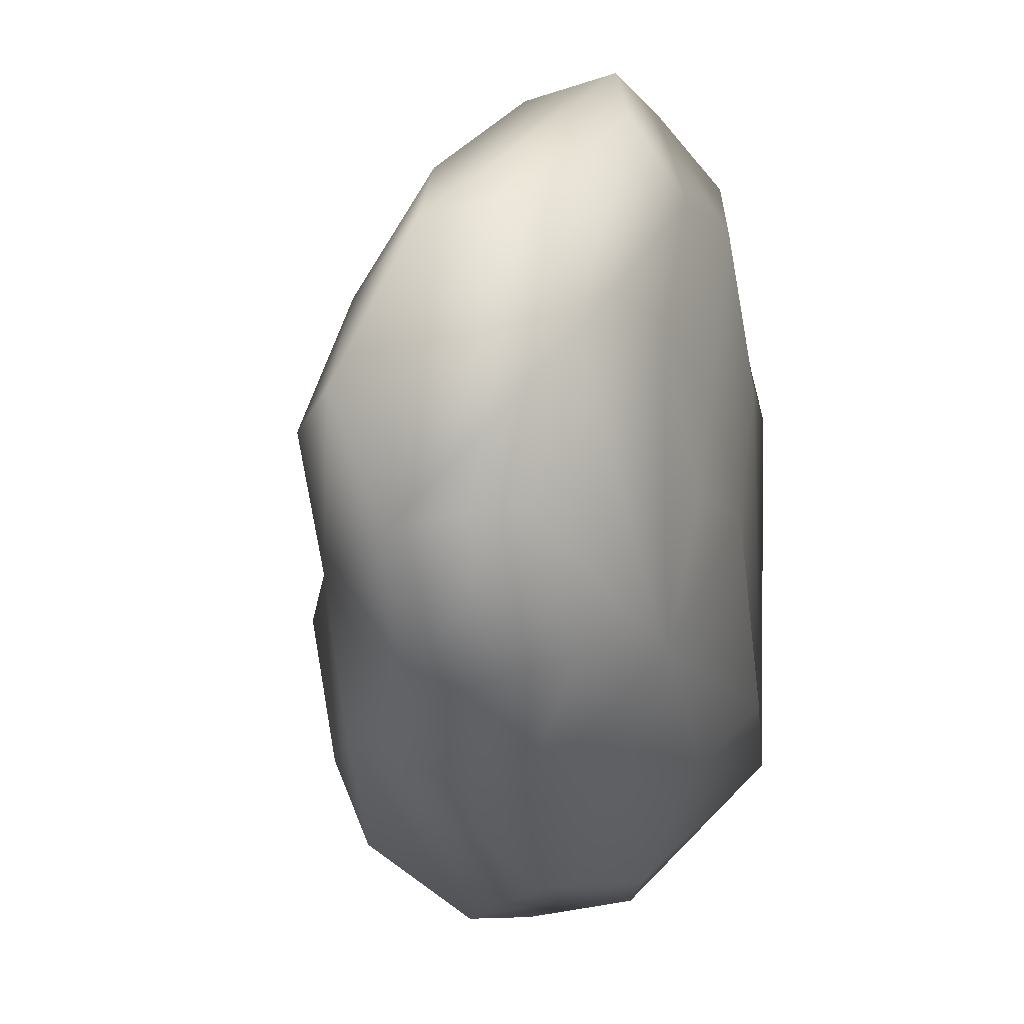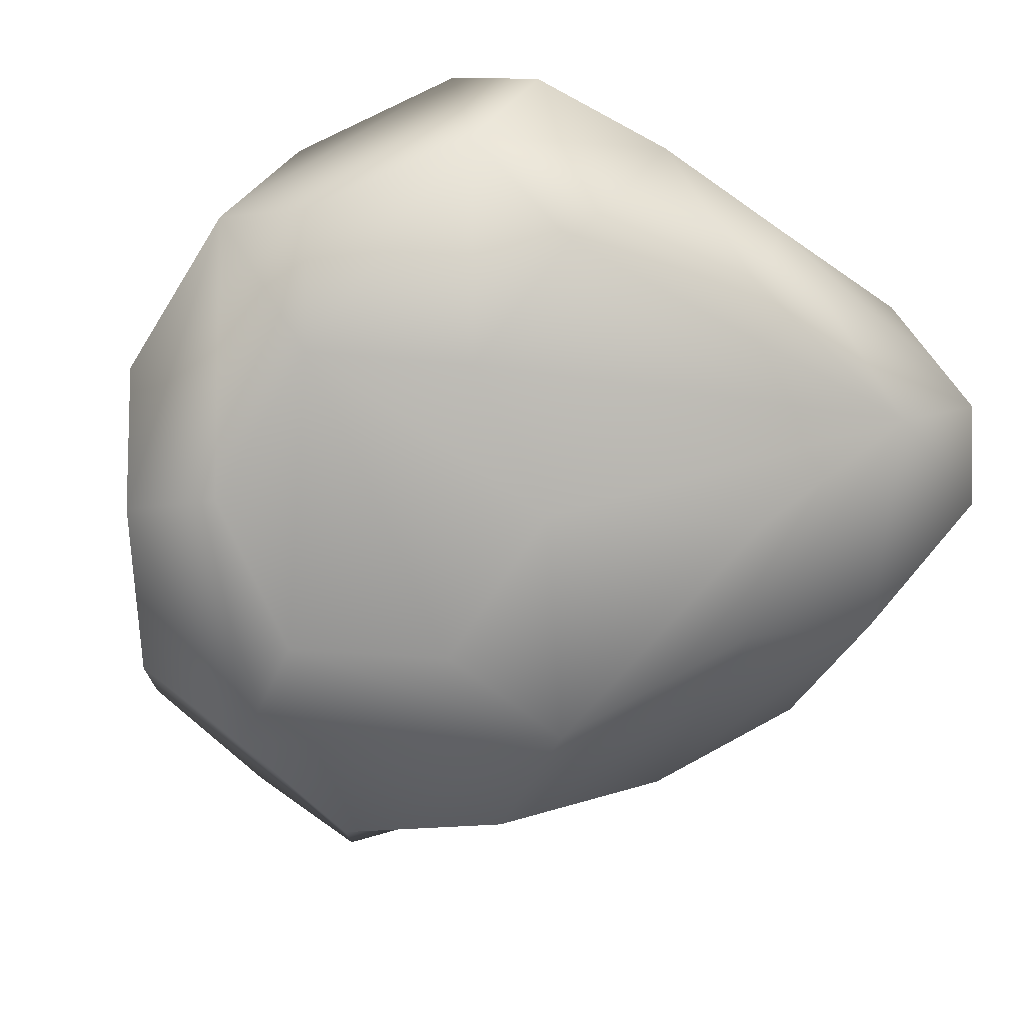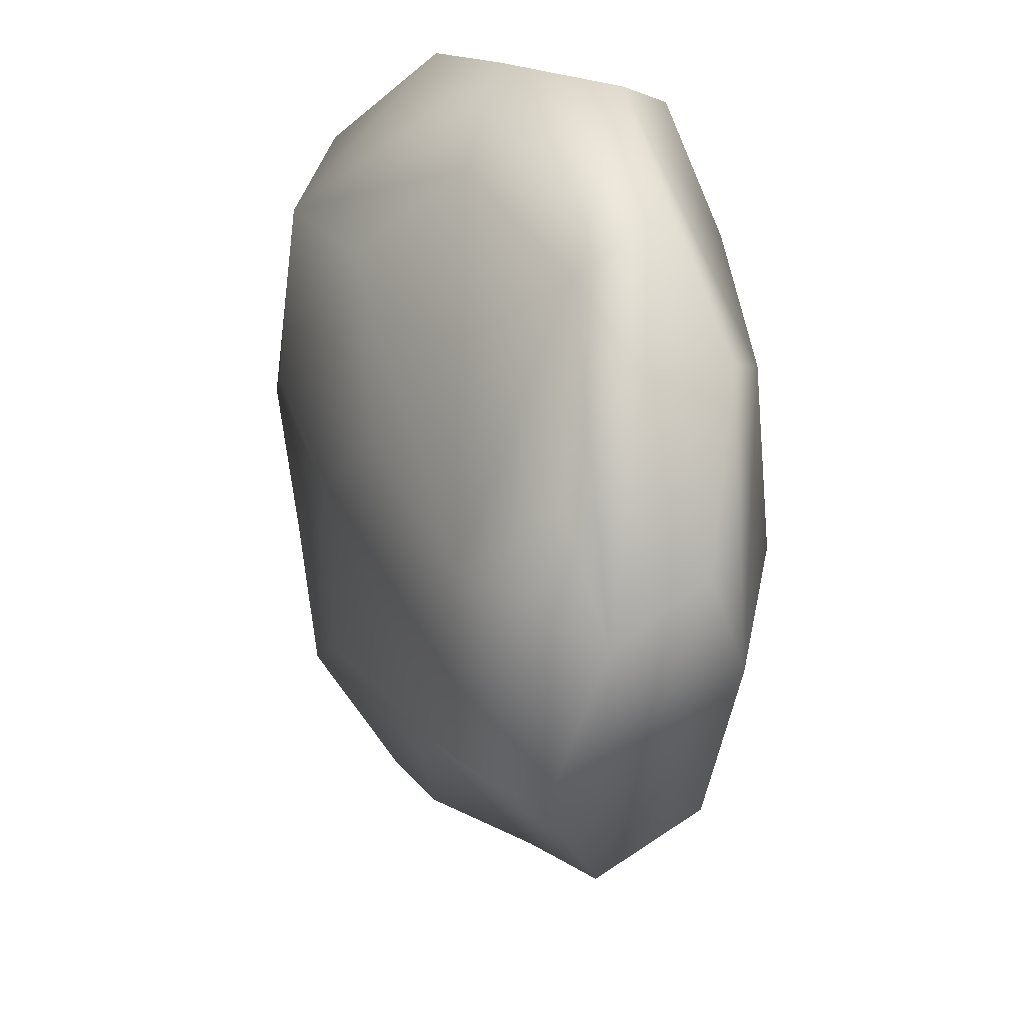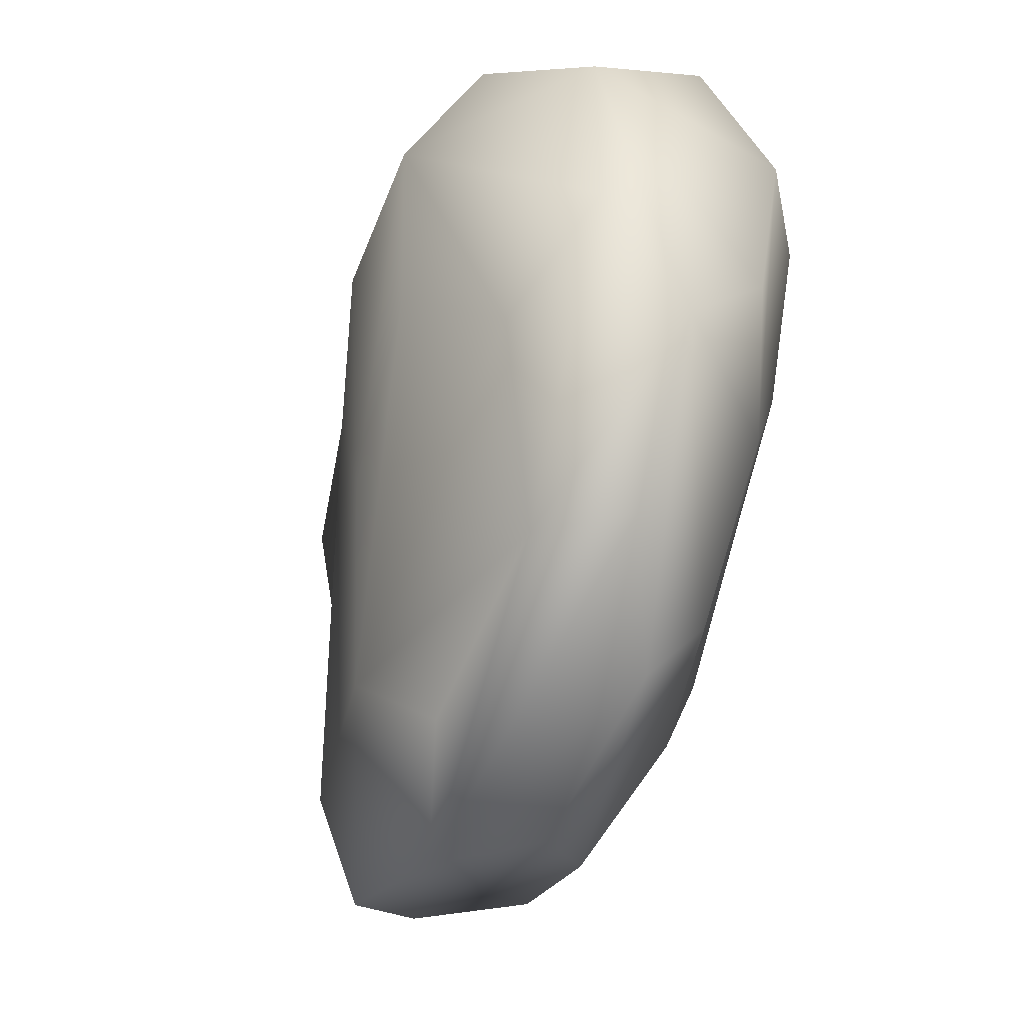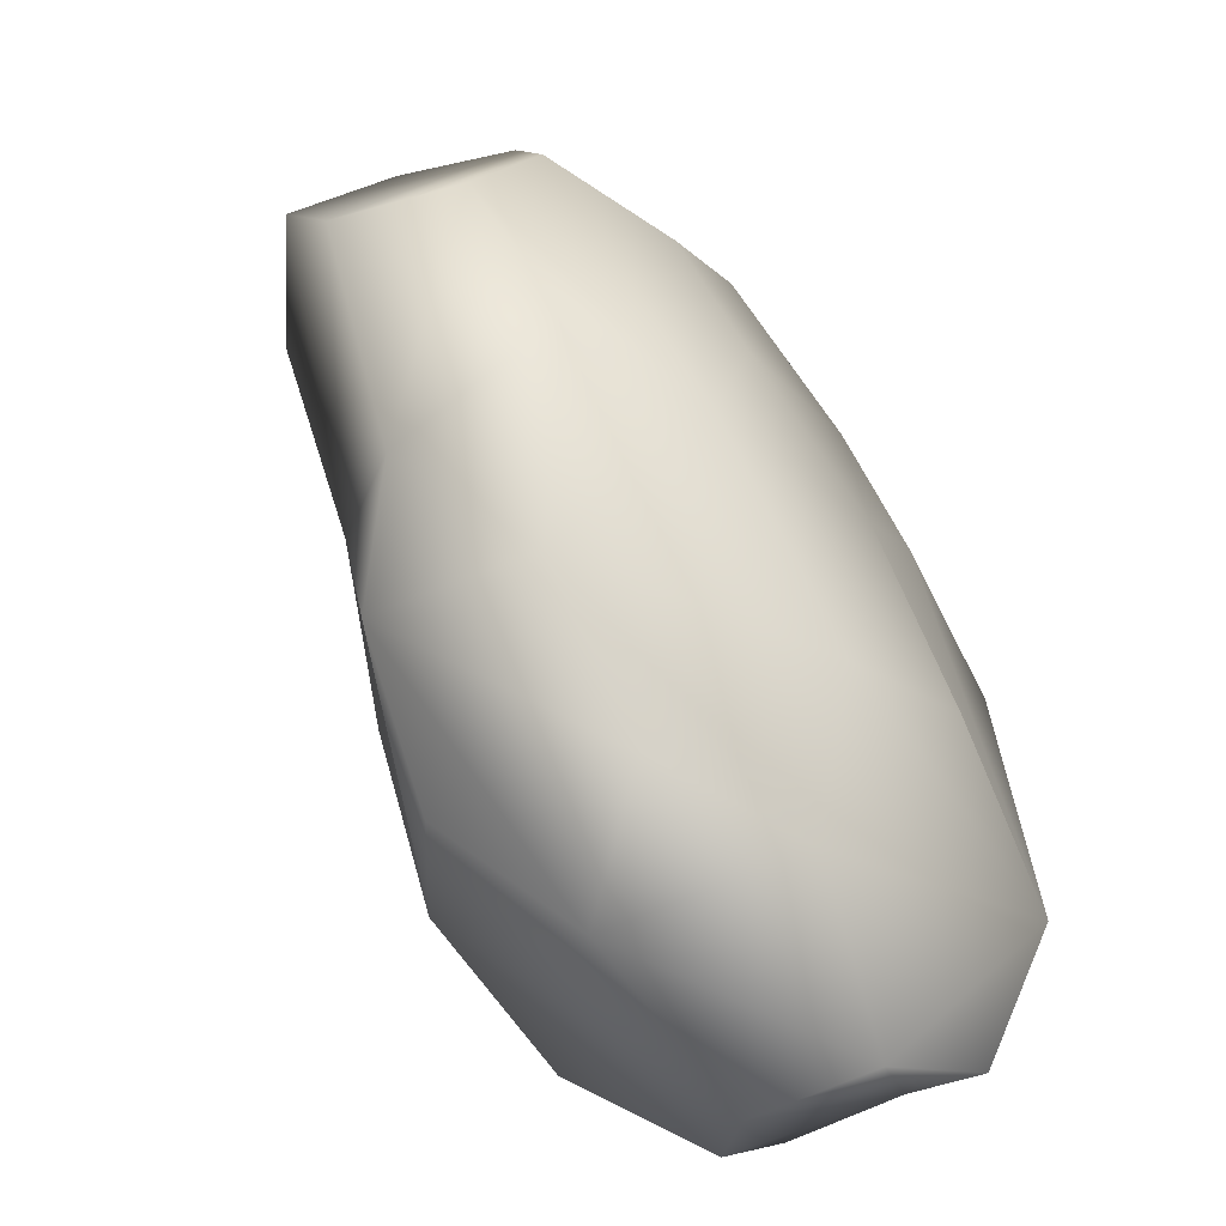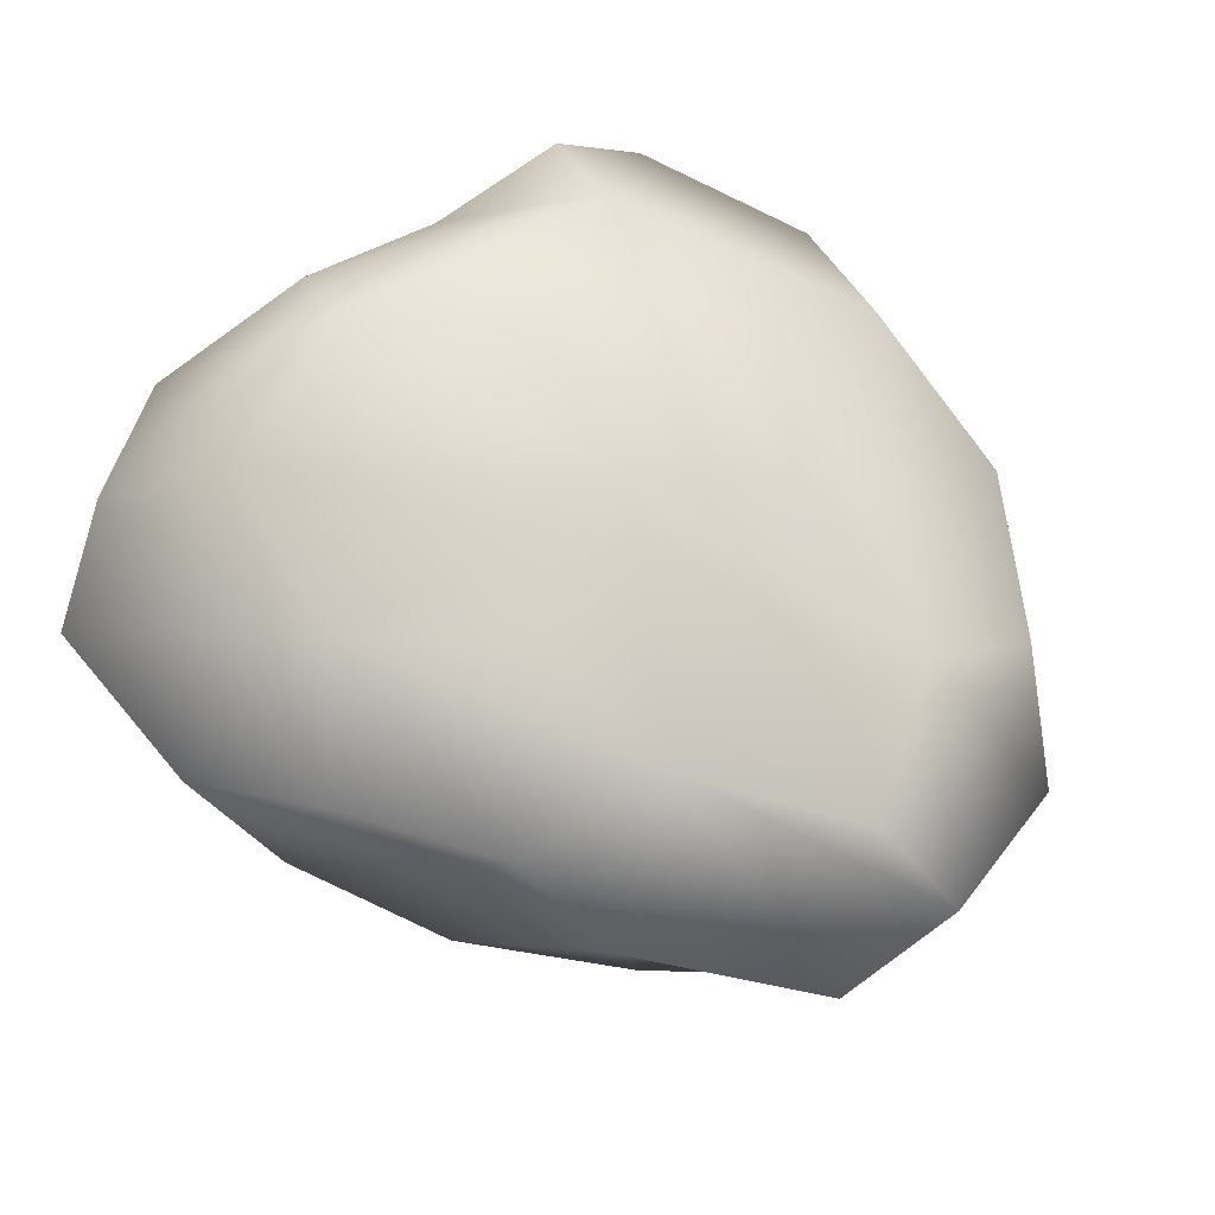
<metadata>
{"format":"obj","ext":"obj","renderer":"f3d","projection":"perspective","resolution":1024,"background":"white","views":[{"elev":-4.3,"azim":-72.1,"up":"+Z"},{"elev":-77.1,"azim":58.1,"up":"+Y"},{"elev":48.2,"azim":-97.6,"up":"+Z"},{"elev":78.6,"azim":-73.4,"up":"+Z"},{"elev":-68.4,"azim":-54.2,"up":"+Z"},{"elev":67.6,"azim":-125.6,"up":"+Y"}]}
</metadata>
<code>
g rock_b:default1
v 0.2612 1.289 0.1831
v 1.048 1.467 0.2779
v -0.2438 1.308 -0.6019
v -0.1573 1.024 0.9495
v 1.686 1.493 -0.462
v 1.581 1.298 1.04
v -1.001 0.9329 -0.3885
v 0.3378 1.409 -1.383
v 0.7004 1.021 1.474
v -1.172 0.7098 1.019
v 2.108 1.189 -0.412
v 1.322 1.441 -1.322
v 2.1 1.019 1.107
v -0.8897 0.8429 -1.24
v -1.732 0.7792 0.2717
v -0.1929 0.995 -1.825
v 0.5862 0.4412 2.078
v -1.287 0.2306 1.64
v 2.215 0.8359 -1.275
v 2.161 0.8467 0.3872
v 1.803 0.9217 -1.848
v 2.099 0.4257 1.645
v -1.37 0.3611 -1.067
v -2.206 0.4277 0.4181
v 0.4359 0.6229 -2.269
v 1.287 0.1742 2.179
v -0.3819 0.0352 2.179
v -1.93 0.08082 1.26
v 2.336 0.2702 -1.248
v 2.413 0.2078 0.3936
v 1.451 0.5889 -2.344
v 2.365 -0.08111 1.235
v -0.7919 -0.03614 -1.591
v -2.171 0.1479 -0.25
v -0.006546 0.0548 -2.046
v 0.7997 -0.3932 2.344
v -0.1909 -0.4192 2.344
v -1.675 -0.4331 1.406
v 2.12 -0.2264 -1.853
v 2.377 -0.04152 -0.3897
v 1.629 0.009116 -2.246
v 1.927 -0.5946 1.391
v -1.362 -0.5405 -0.8338
v -1.925 -0.4239 -0.106
v 0.7441 -0.2936 -2.063
v 1.131 -0.686 1.95
v -0.8404 -0.669 1.95
v -1.699 -0.6344 0.7042
v 1.881 -0.7467 -1.436
v 2.058 -0.5743 -0.3978
v 1.751 -0.8015 0.6522
v -0.6527 -0.8083 -0.8003
v 0.3964 -0.7273 -1.404
v 0.4917 -0.8831 1.557
v -0.4796 -0.8807 1.557
v -0.9946 -0.8851 0.7793
v 1.012 -0.921 -1.069
v 0.9155 -0.9227 0.7543
v -0.5516 -0.96 0.008656
v 0.4206 -0.9512 -0.03141
g rock_b:group rock_b:pasted__pSolid1 rock_b:polySurface1
f 1 2 5 12 8 3
f 1 3 7 15 10 4
f 4 9 6 2 1
f 6 13 20 11 5 2
f 8 16 14 7 3
f 10 18 27 17 9 4
f 5 11 19 21 12
f 6 9 17 26 22 13
f 7 14 23 34 24 15
f 8 12 21 31 25 16
f 10 15 24 28 18
f 20 30 40 29 19 11
f 22 32 30 20 13
f 14 16 25 35 33 23
f 27 37 36 26 17
f 28 38 47 37 27 18
f 29 39 41 31 21 19
f 22 26 36 46 42 32
f 23 33 43 44 34
f 34 44 48 38 28 24
f 25 31 41 45 35
f 40 50 49 39 29
f 30 32 42 51 50 40
f 33 35 45 53 52 43
f 36 37 47 55 54 46
f 48 56 55 47 38
f 49 57 53 45 41 39
f 42 46 54 58 51
f 52 59 56 48 44 43
f 49 50 51 58 60 57
f 52 53 57 60 59
f 54 55 56 59 60 58

</code>
